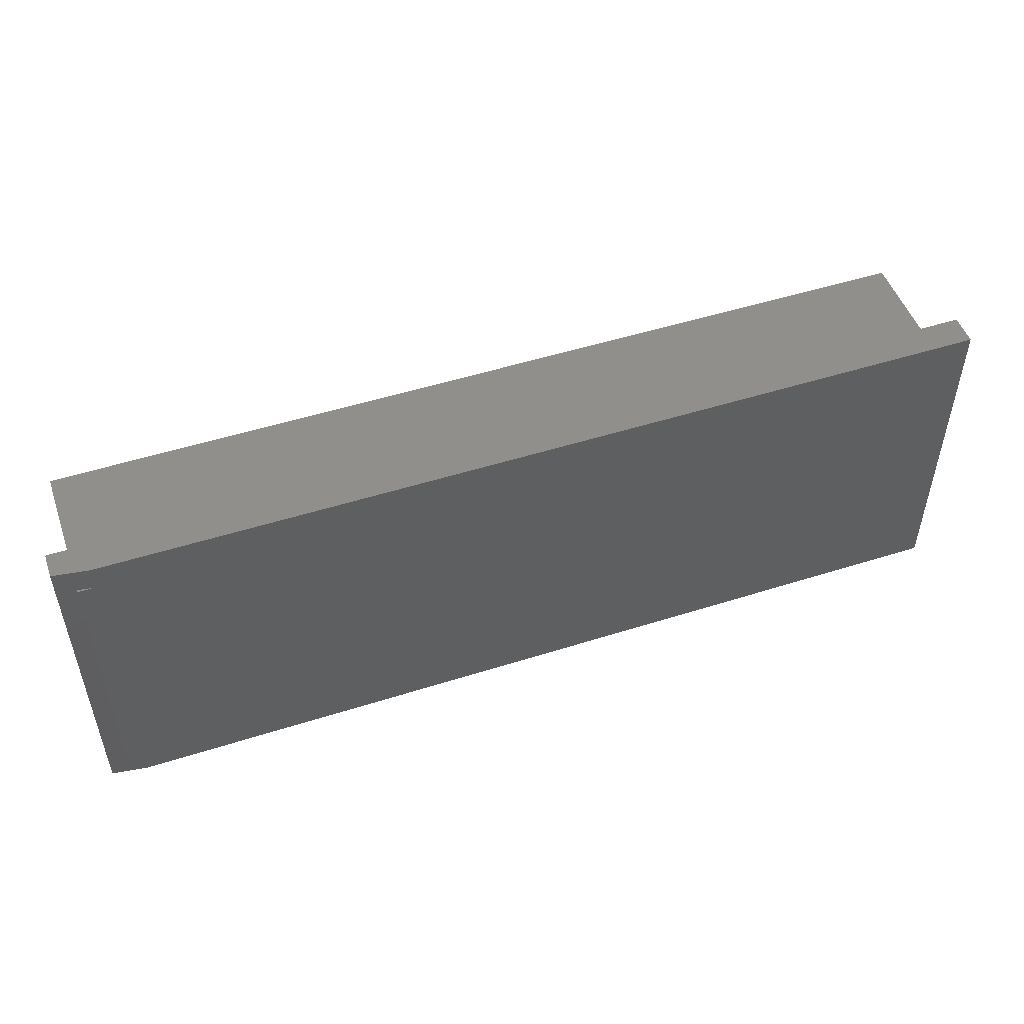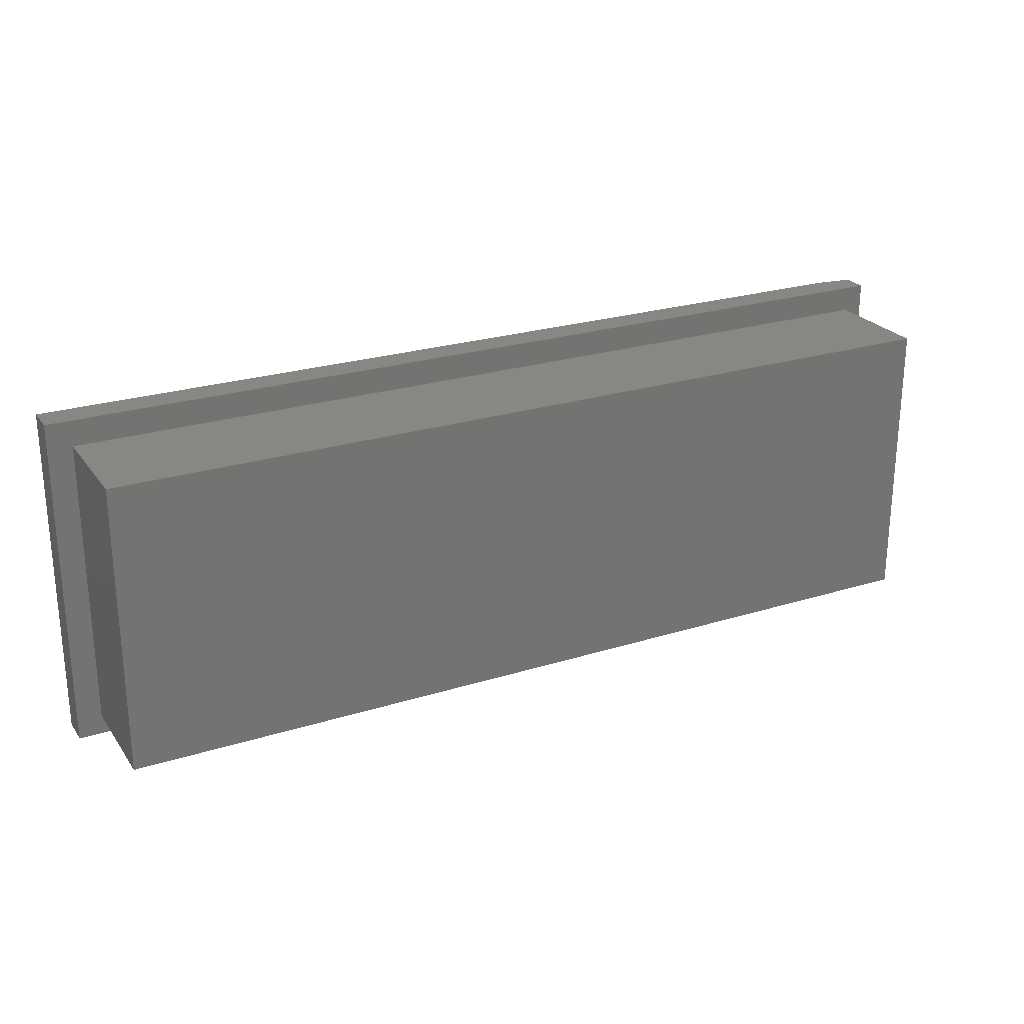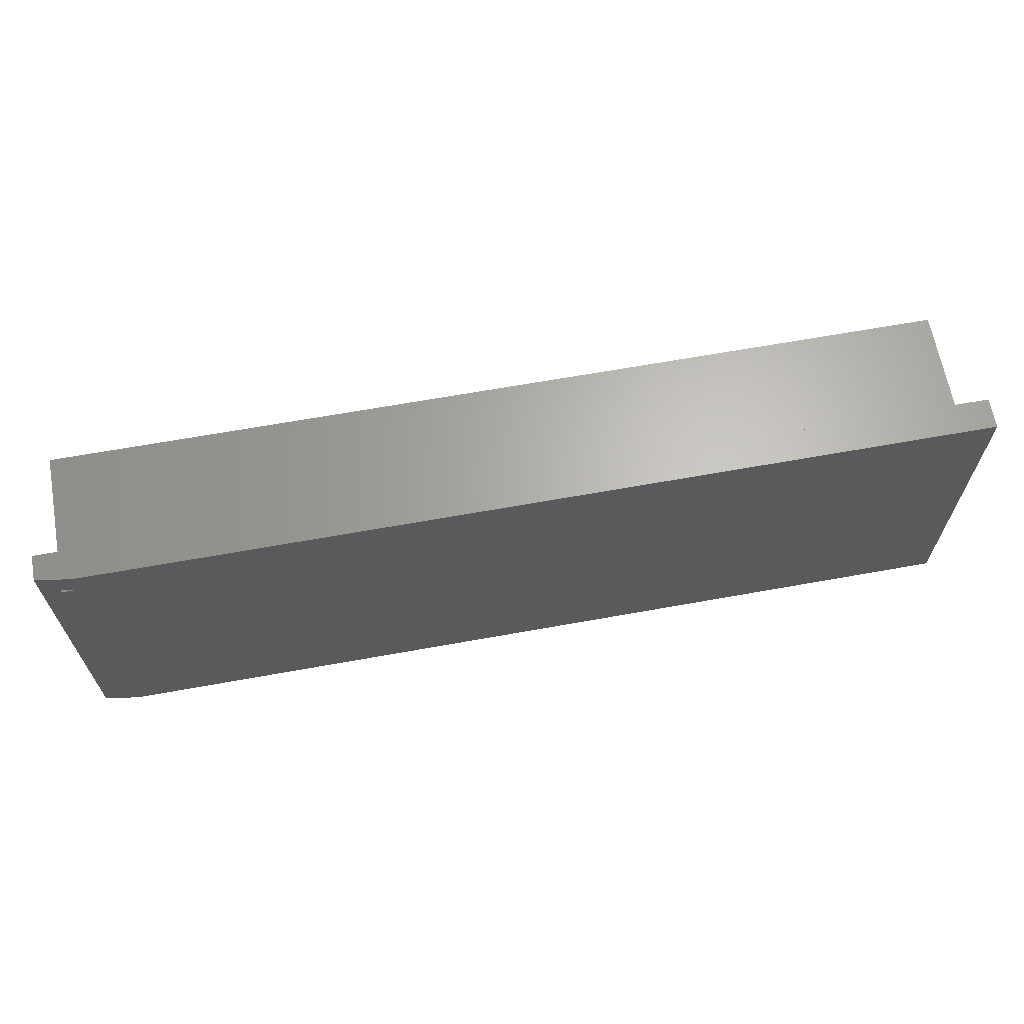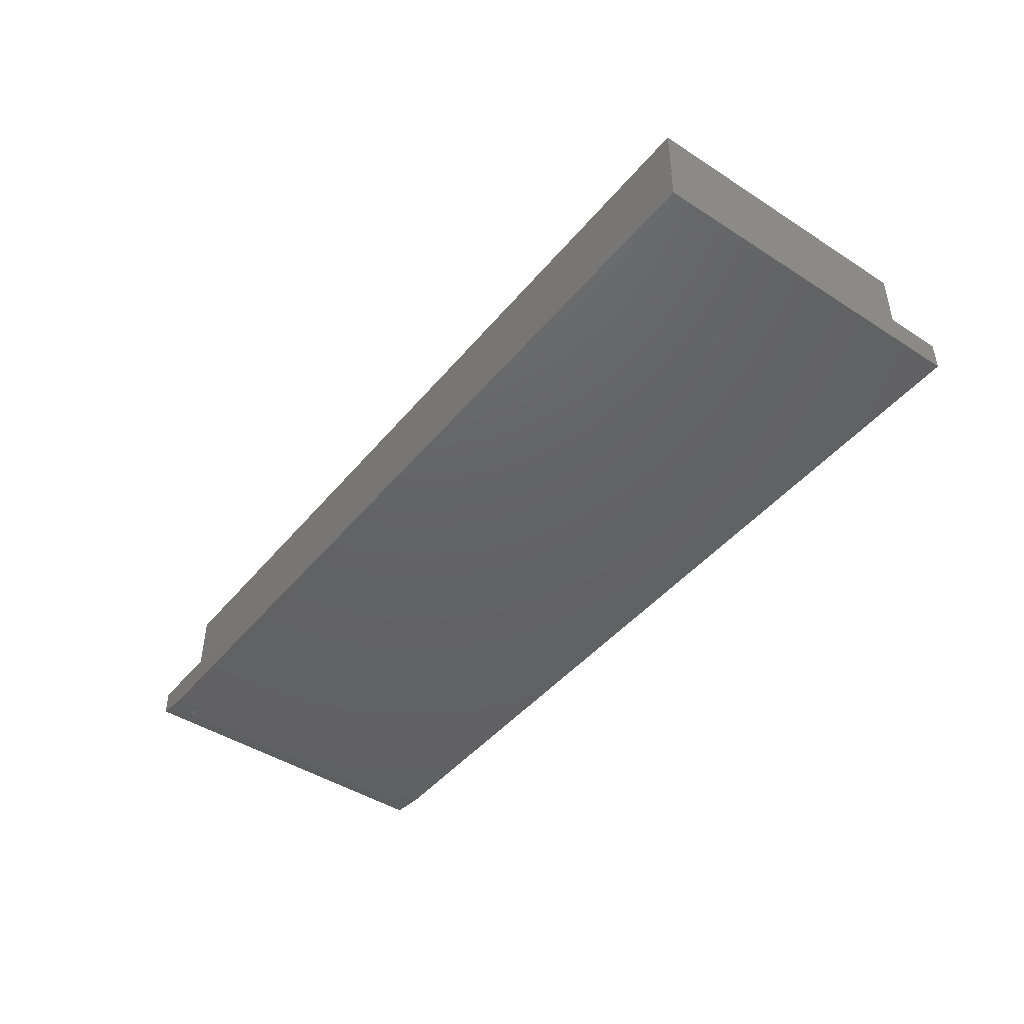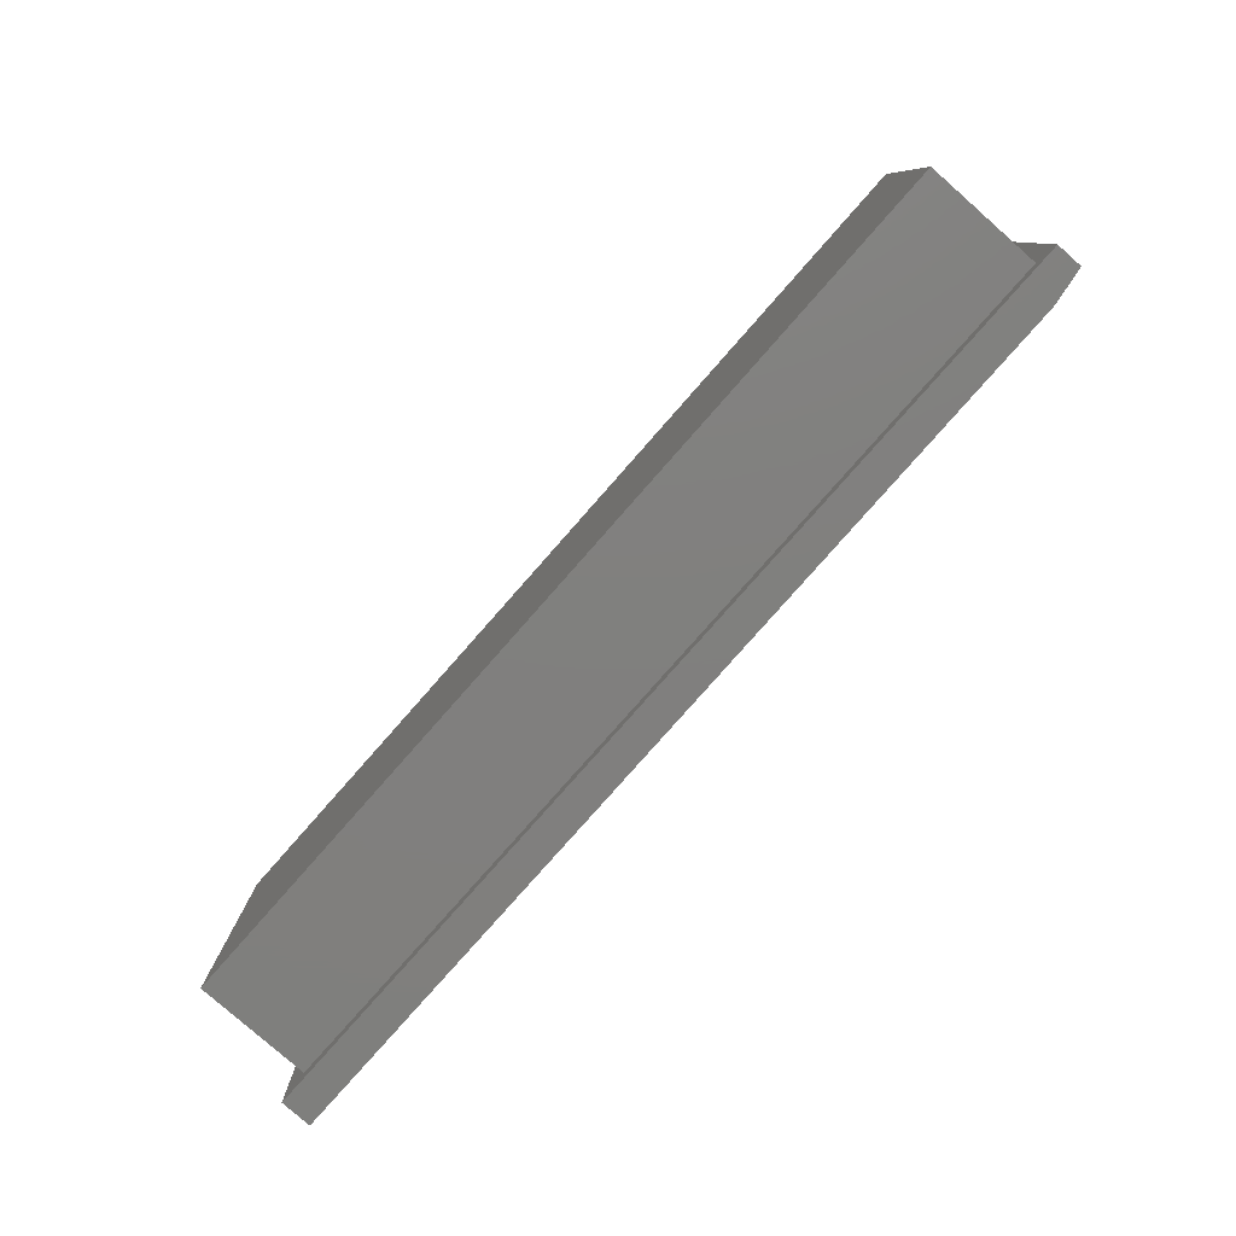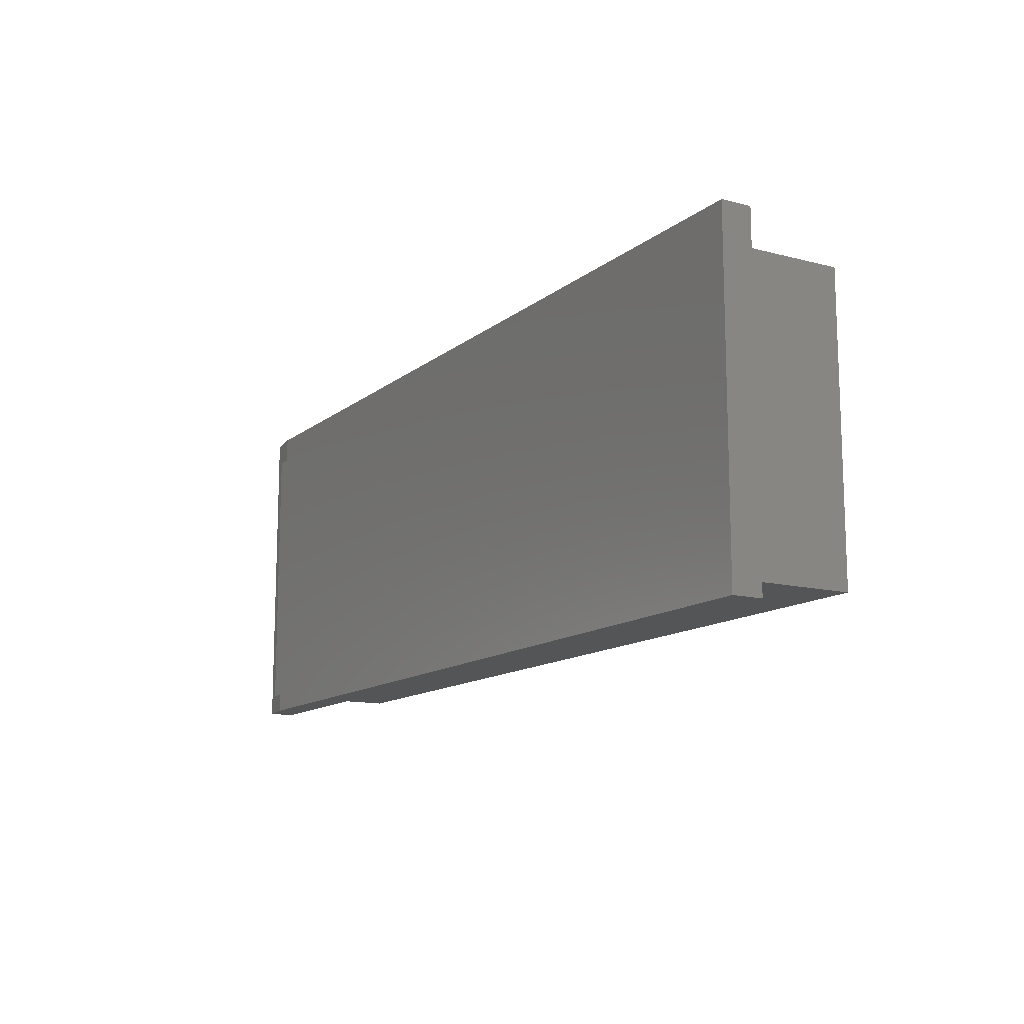
<metadata>
{"format":"stl","ext":"stl","renderer":"f3d","projection":"perspective","resolution":1024,"background":"white","views":[{"elev":50.4,"azim":160.8,"up":"+Y"},{"elev":24.6,"azim":-27.1,"up":"+Y"},{"elev":65.3,"azim":169.7,"up":"+Y"},{"elev":-44.9,"azim":-126.8,"up":"+Z"},{"elev":-79.8,"azim":48.6,"up":"+Y"},{"elev":-13.0,"azim":-120.6,"up":"+Y"}]}
</metadata>
<code>
# stl→obj: 24 verts, 44 faces
v -0.7184 0.2636 0
v 0.6637 0.2636 0
v 0.6637 0.2238 0
v 0.6637 -0.2277 0
v 0.6637 -0.2575 0
v -0.7184 -0.2575 0
v 0.6887 -0.2277 0
v 0.6887 0.2238 0
v -0.6808 -0.2277 0.2188
v -0.6808 -0.2277 0.04688
v 0.6887 -0.2277 0.2188
v 0.6887 -0.2277 0.04688
v 0.6887 -0.2277 0.00356
v 0.6887 0.2238 0.2188
v 0.6887 0.2238 0.04688
v 0.6887 0.2238 0.00356
v -0.6808 0.2238 0.2188
v -0.6808 0.2238 0.04688
v 0.7184 -0.2575 0.04688
v -0.7184 -0.2575 0.04688
v -0.7184 0.2636 0.04688
v 0.7184 0.2636 0.04688
v 0.7184 -0.2575 0.007812
v 0.7184 0.2636 0.007812
f 1 2 3
f 1 3 4
f 1 4 5
f 1 5 6
f 4 3 7
f 7 3 8
f 9 10 11
f 11 10 12
f 4 7 13
f 11 12 14
f 14 12 15
f 13 7 16
f 16 7 8
f 14 15 17
f 17 15 18
f 16 8 3
f 17 18 9
f 9 18 10
f 19 12 20
f 20 12 10
f 20 10 21
f 21 10 18
f 21 18 22
f 22 18 15
f 22 15 19
f 19 15 12
f 5 4 23
f 23 4 13
f 23 13 24
f 24 13 16
f 24 16 2
f 2 16 3
f 9 11 17
f 17 11 14
f 1 21 2
f 2 21 22
f 2 22 24
f 19 23 22
f 22 23 24
f 20 6 19
f 19 6 5
f 19 5 23
f 21 1 20
f 20 1 6

</code>
